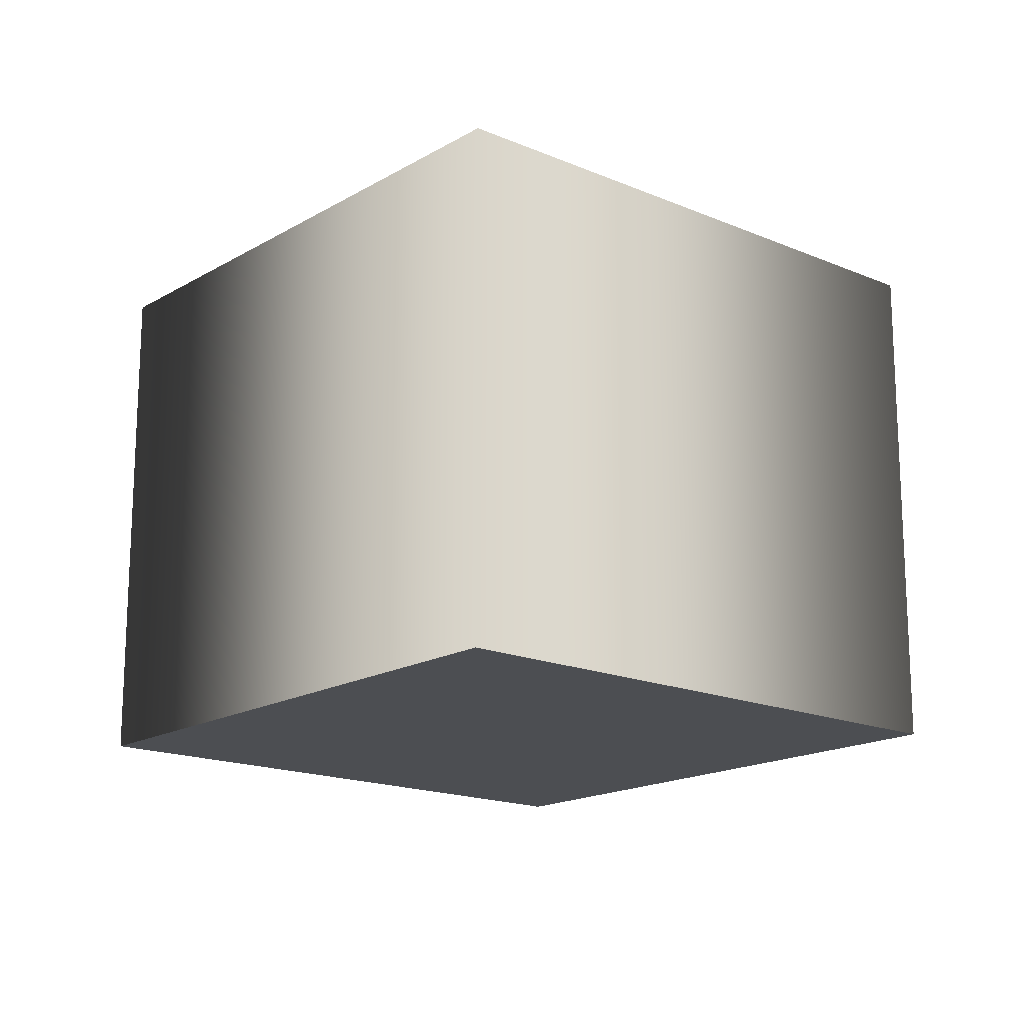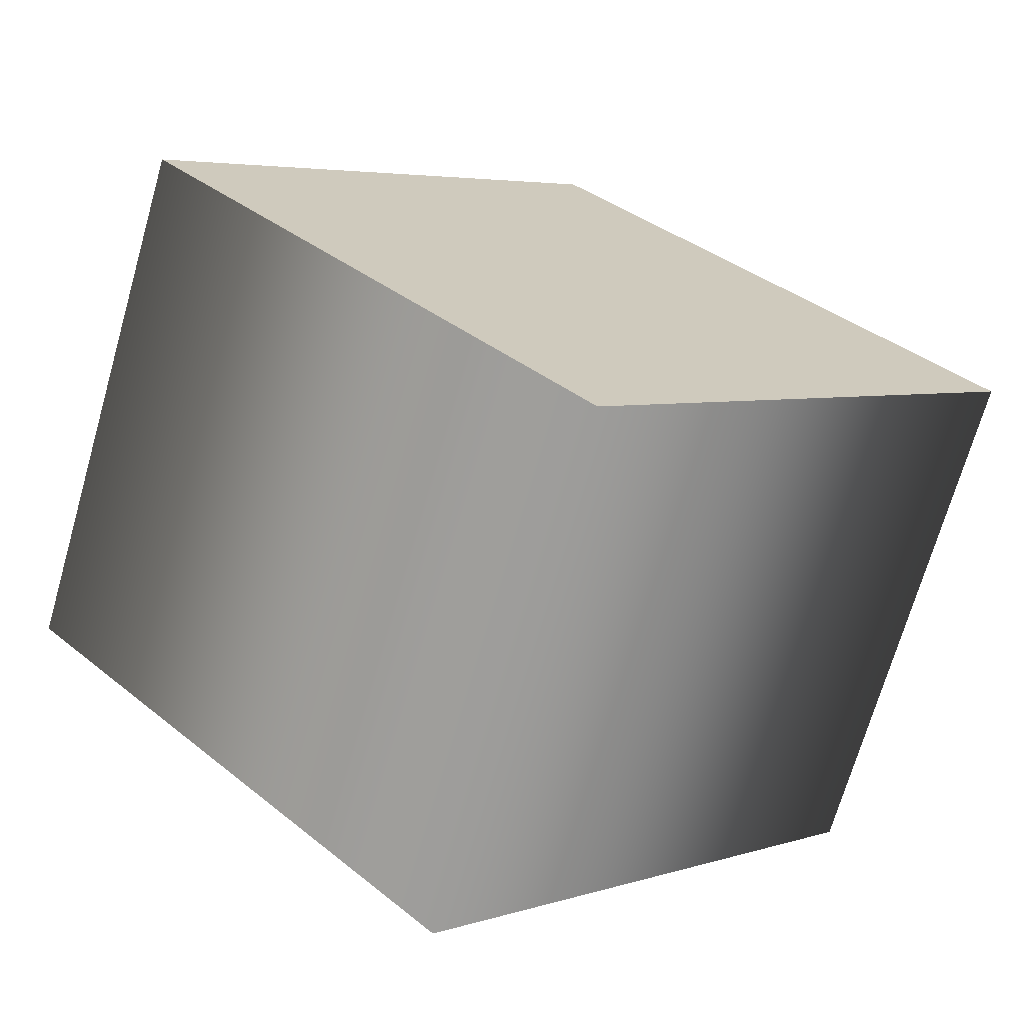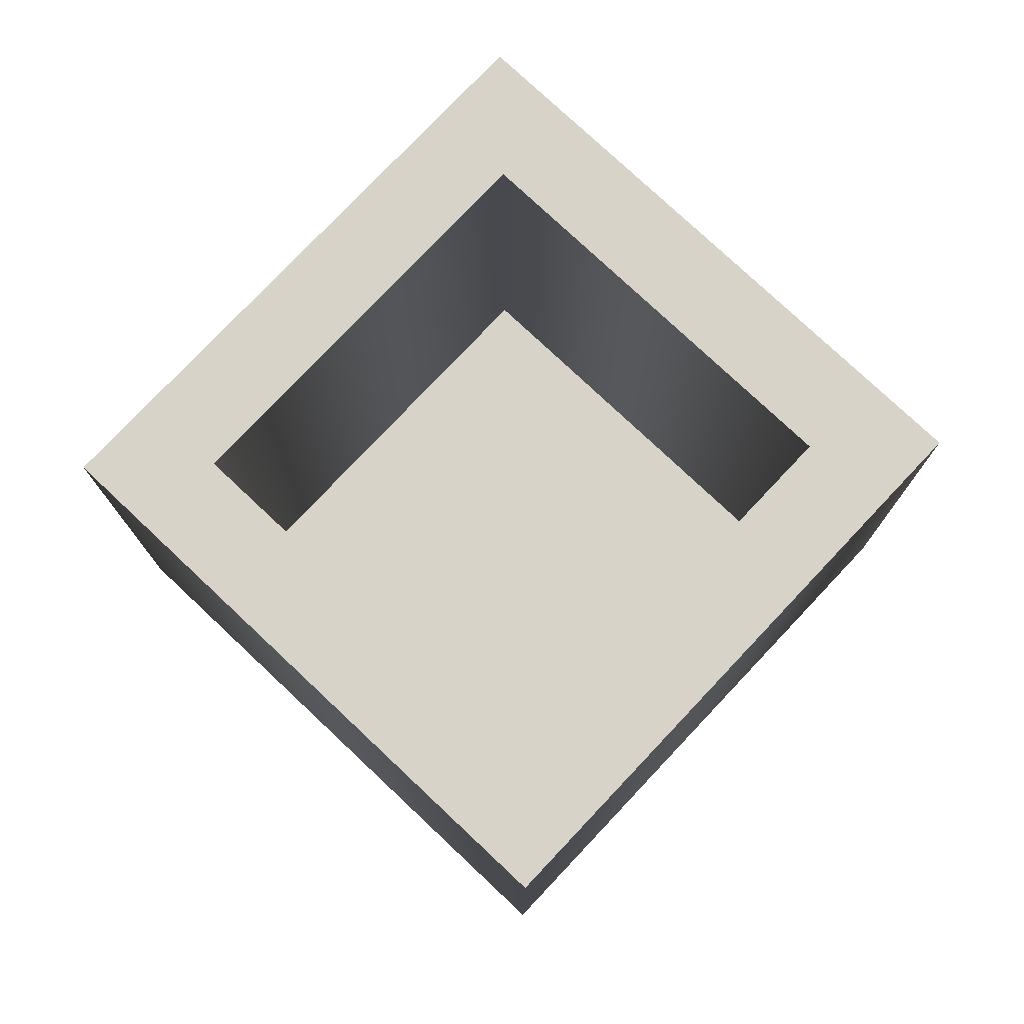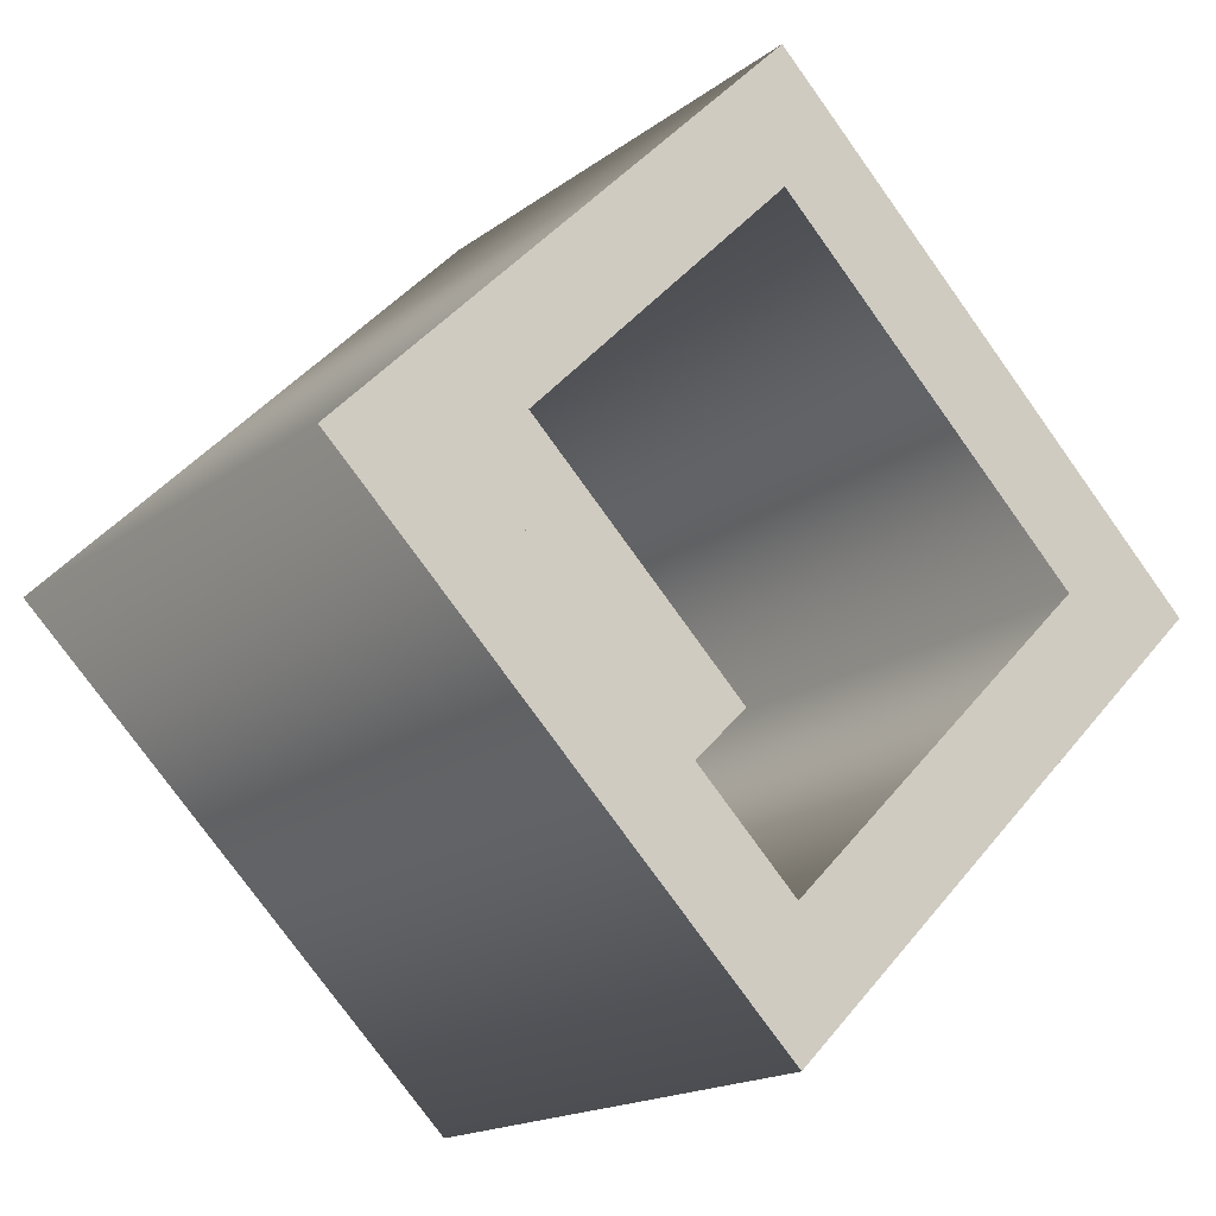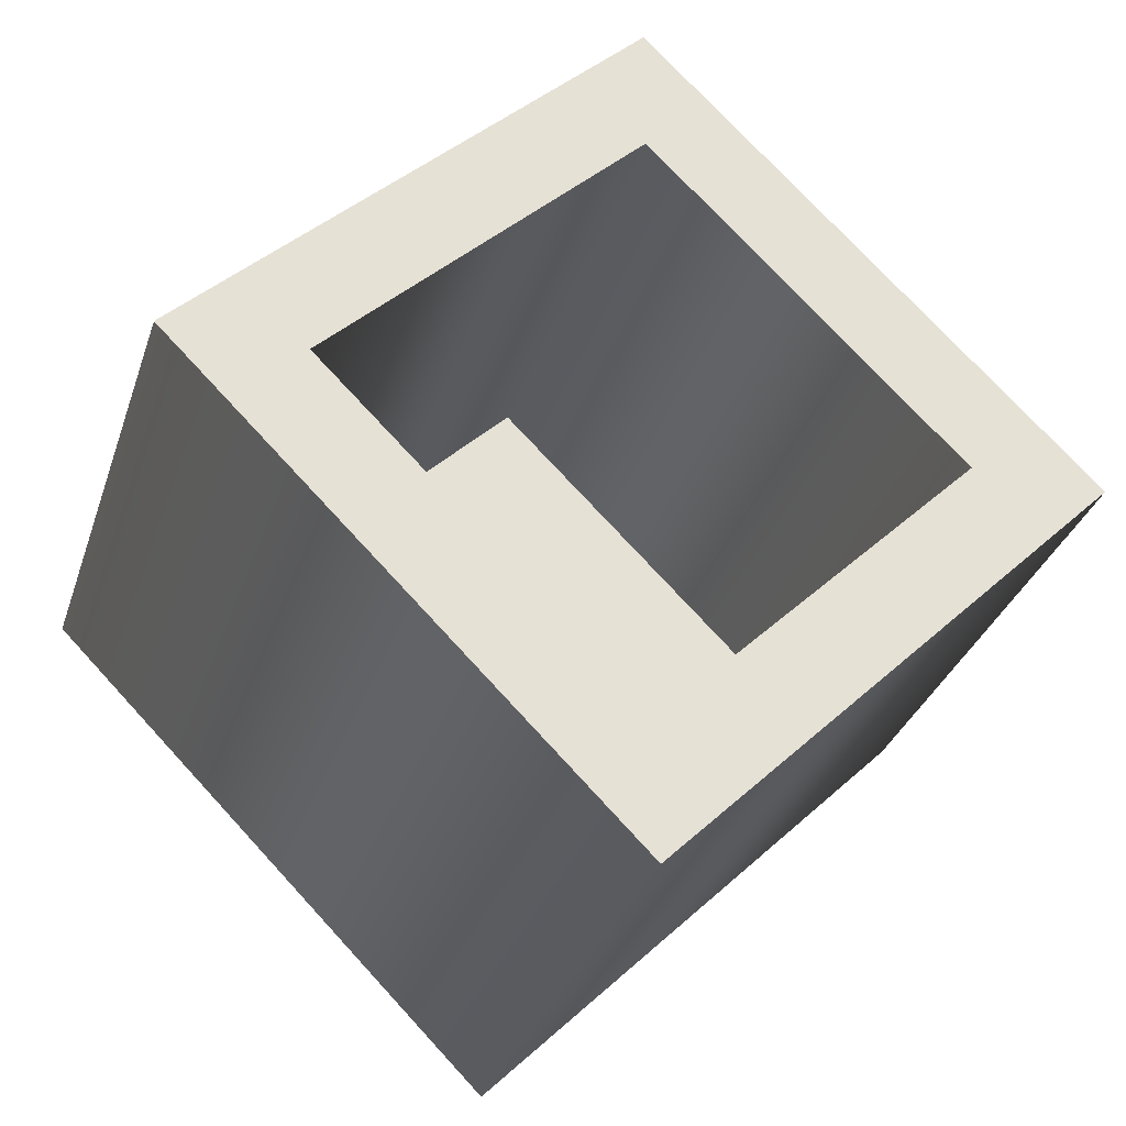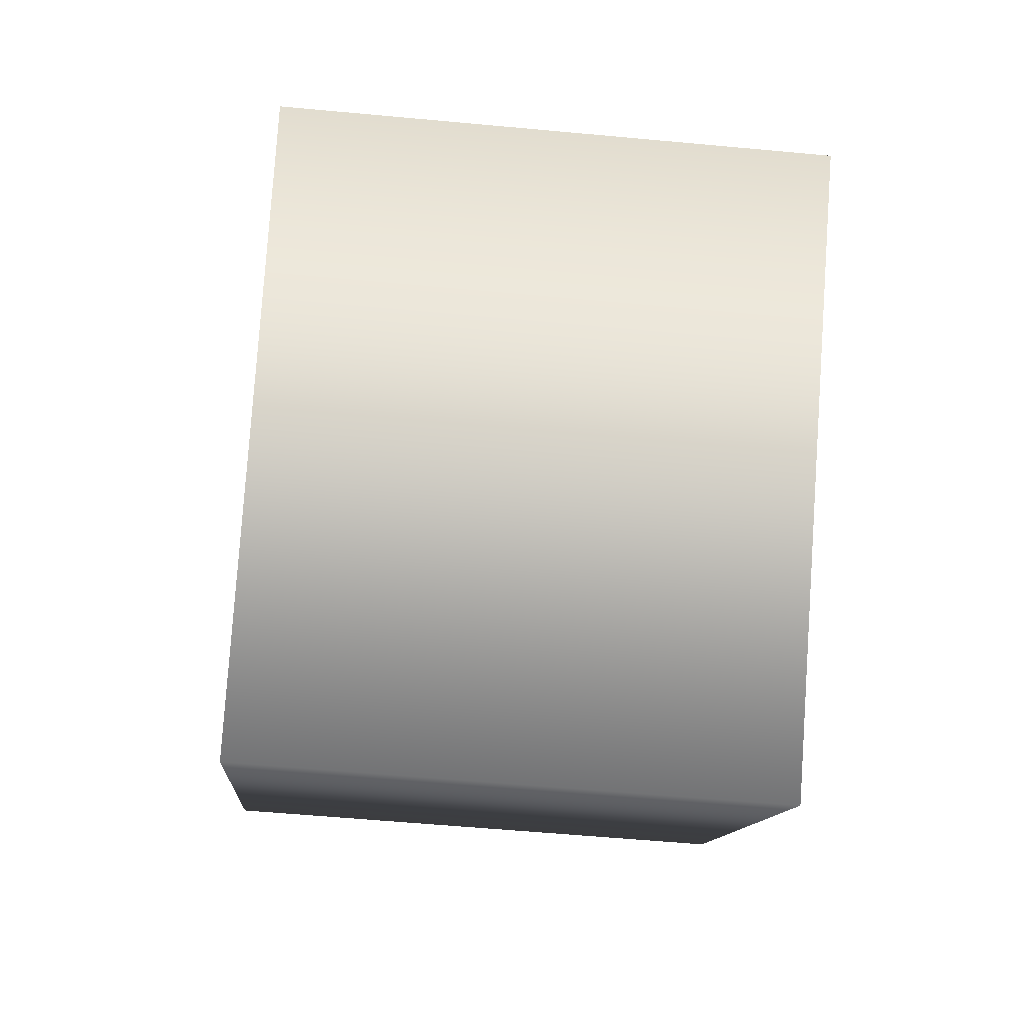
<metadata>
{"format":"obj","ext":"obj","renderer":"f3d","projection":"perspective","resolution":1024,"background":"white","views":[{"elev":-16.9,"azim":-85.6,"up":"+Y"},{"elev":-70.2,"azim":-16.0,"up":"+Z"},{"elev":77.2,"azim":-1.7,"up":"+Y"},{"elev":-16.9,"azim":145.5,"up":"+Z"},{"elev":-32.1,"azim":162.9,"up":"+Z"},{"elev":-56.0,"azim":-95.6,"up":"+Z"}]}
</metadata>
<code>
g t026v001_l
v 0 0 0.5
v 0.5 0 0
v -0.5 0 0
v -0.5 0 0
v 0.5 0 0
v 0 0 -0.5
v -0.5 0.6 0
v 0 0 0.5
v -0.5 0 0
v 0 0.6 0.5
v 0.5 0 0
v 0.5 0.6 0
v -0.3481 0.6 0
v 0 0.6 0.5
v -0.5 0.6 0
v 0 0.6 0.3481
v 0.5 0.6 0
v 0.3481 0.6 0
v -0.3481 0.07005 0
v 0 0.07005 0.3481
v 0 0.6 0.3481
v -0.3481 0.6 0
v 0 0.07005 0.3481
v 0.3481 0.07005 0
v 0.3481 0.6 0
v 0 0.6 0.3481
v 0.5 0.6 0
v 0 0 -0.5
v 0.5 0 0
v 0 0.6 -0.5
v -0.5 0 0
v -0.5 0.6 0
v 0.3481 0.6 0
v 0 0.6 -0.5
v 0.5 0.6 0
v 0 0.6 -0.3481
v -0.5 0.6 0
v -0.3481 0.6 0
v 0.3481 0.07005 0
v 0 0.07005 -0.3481
v 0 0.6 -0.3481
v 0.3481 0.6 0
v 0 0.07005 -0.3481
v -0.3481 0.07005 0
v -0.3481 0.6 0
v 0 0.6 -0.3481
v -0.3481 0.07005 0
v 0.3481 0.07005 0
v 0 0.07005 0.3481
v 0 0.07005 -0.3481
g t026v001_l_0
f 3 2 1
f 6 5 4
f 9 8 7
f 8 10 7
f 8 11 10
f 11 12 10
f 15 14 13
f 14 16 13
f 14 17 16
f 17 18 16
f 21 20 19
f 22 21 19
f 25 24 23
f 26 25 23
f 29 28 27
f 28 30 27
f 28 31 30
f 31 32 30
f 35 34 33
f 34 36 33
f 34 37 36
f 37 38 36
f 41 40 39
f 42 41 39
f 45 44 43
f 46 45 43
f 49 48 47
f 50 47 48

</code>
